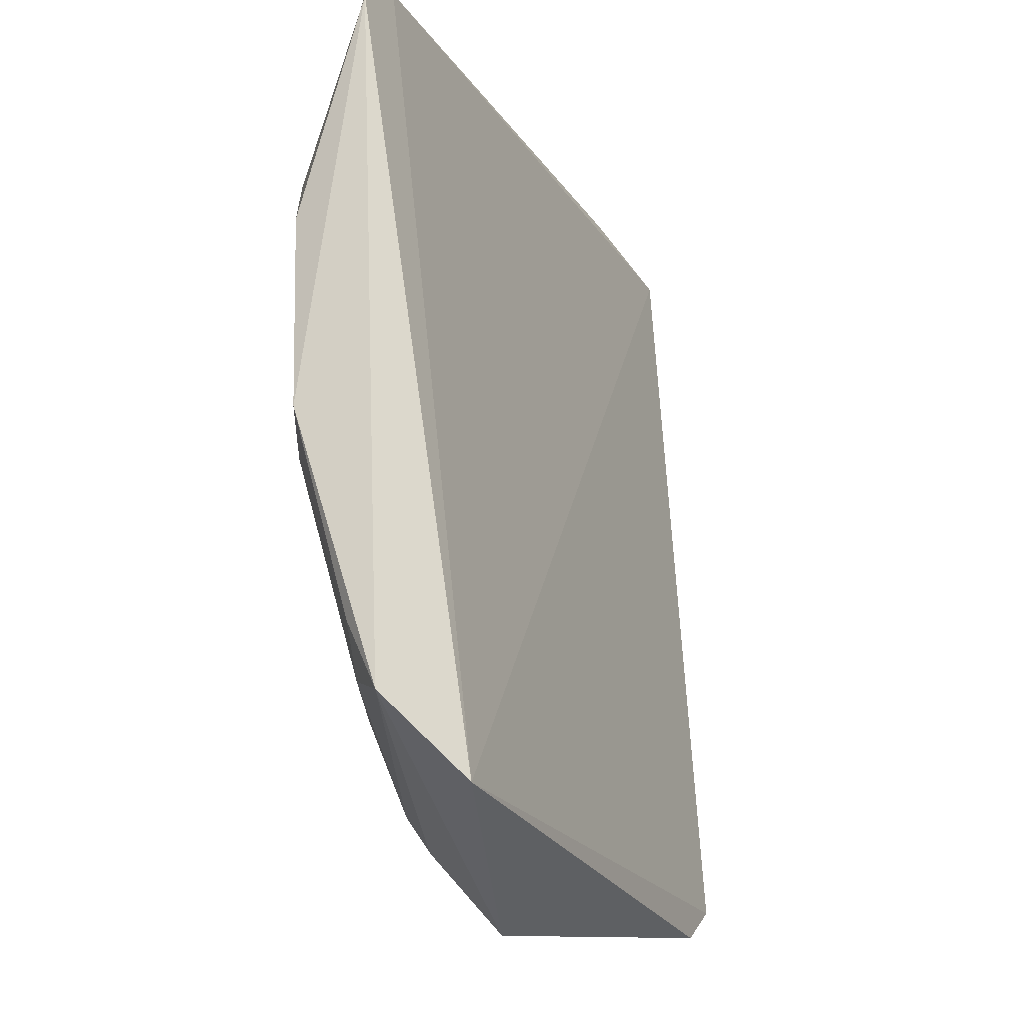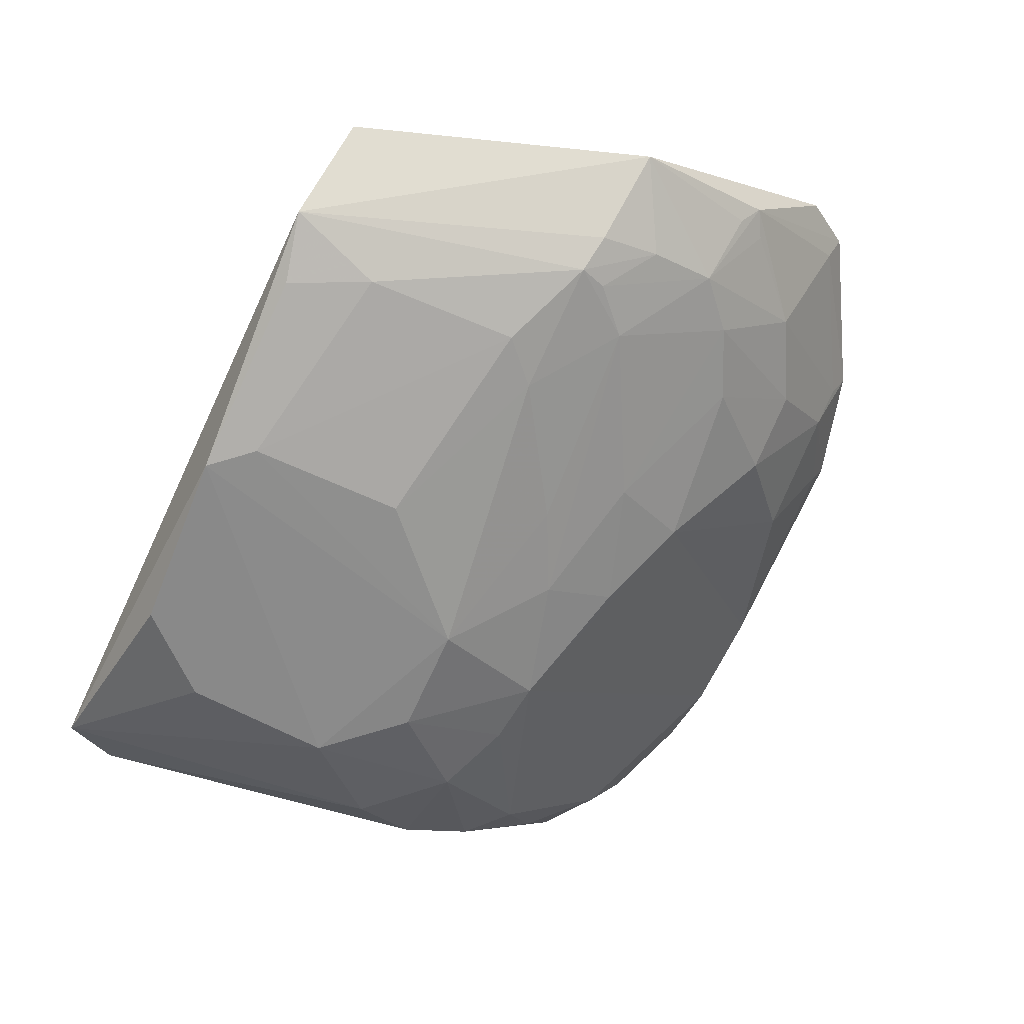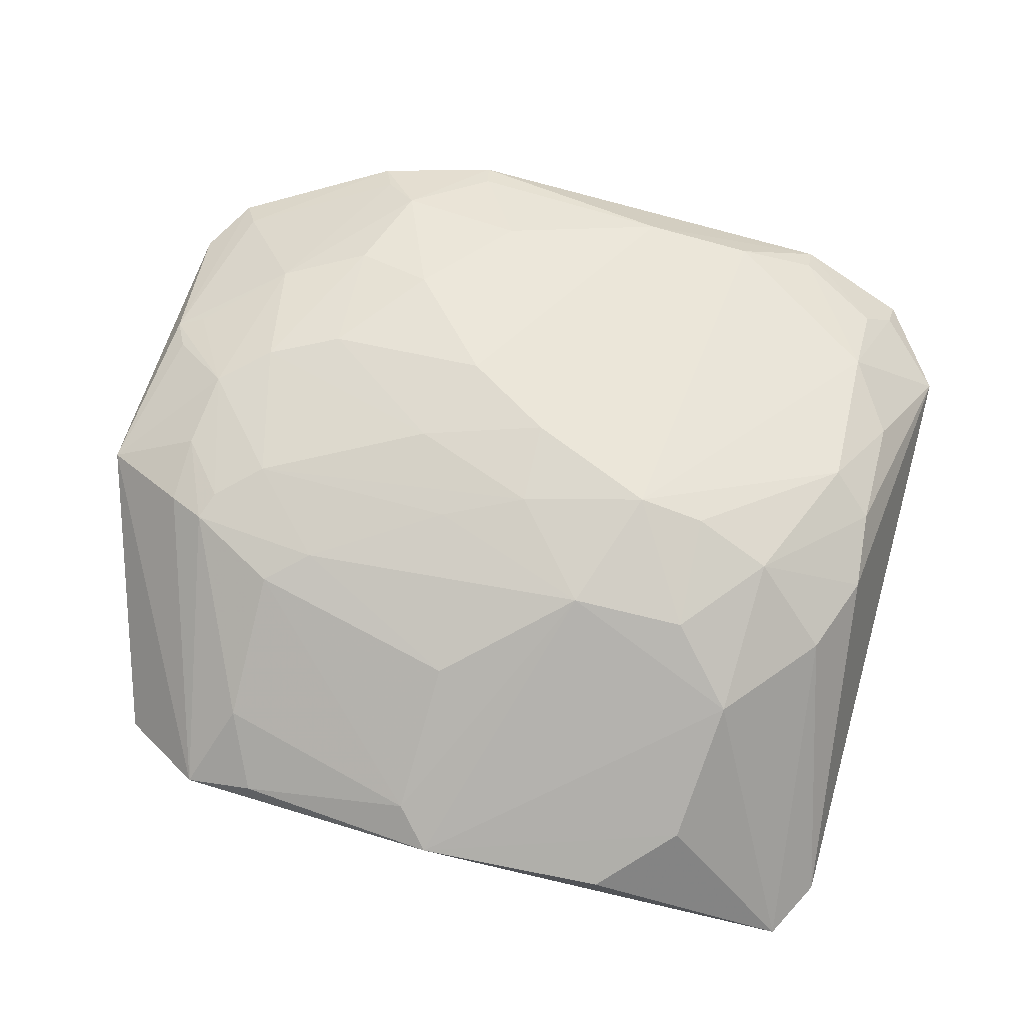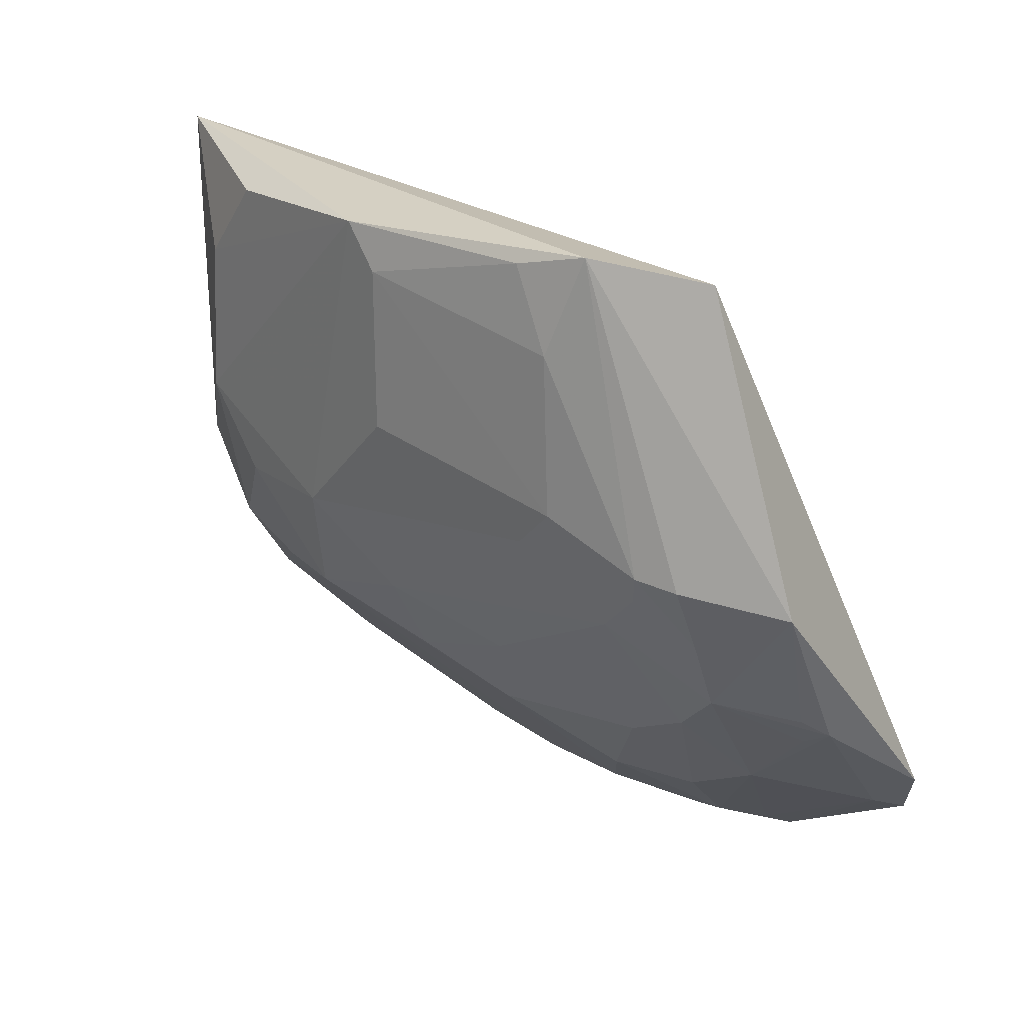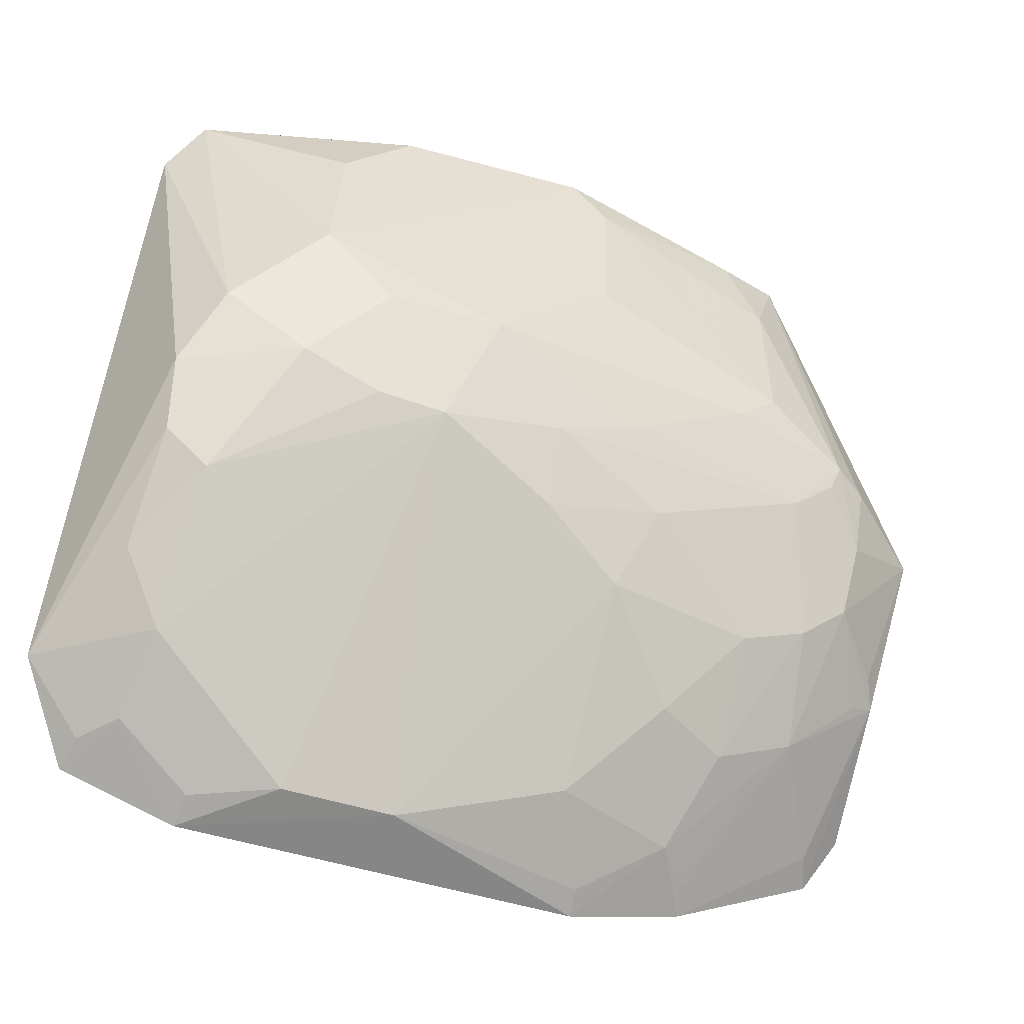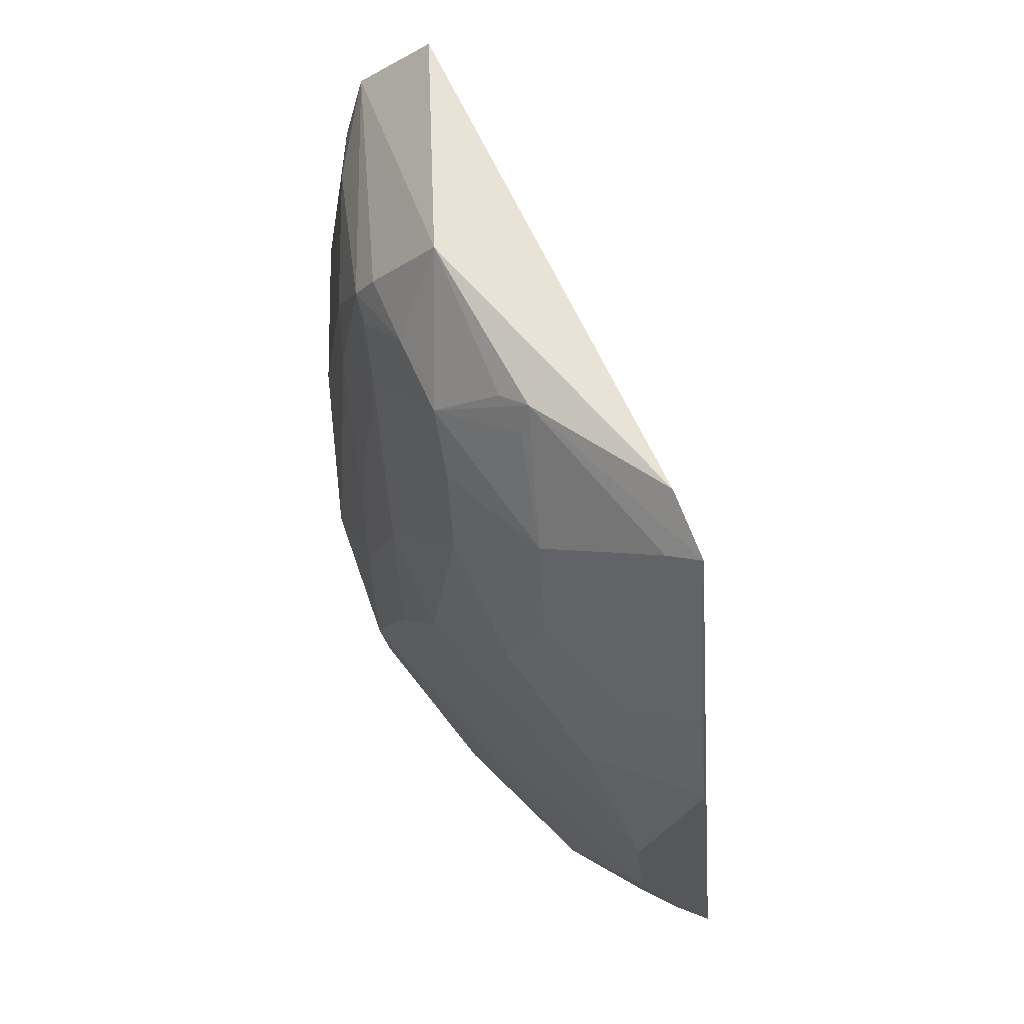
<metadata>
{"format":"obj","ext":"obj","renderer":"f3d","projection":"perspective","resolution":1024,"background":"white","views":[{"elev":71.9,"azim":-92.4,"up":"+Y"},{"elev":-63.9,"azim":-114.7,"up":"+Z"},{"elev":-79.3,"azim":-15.1,"up":"+Z"},{"elev":22.5,"azim":-127.5,"up":"+Y"},{"elev":-50.9,"azim":160.8,"up":"+Y"},{"elev":-25.6,"azim":-84.8,"up":"+Y"}]}
</metadata>
<code>
v 0.07976 -0.3974 -0.3509
v 0.1419 -0.3569 -0.3741
v 0.1217 -0.3836 -0.3508
v -0.148 -0.1413 -0.4369
v 0.02449 -0.293 -0.4755
v 0.1259 -0.1323 -0.4635
v -0.1628 -0.3526 -0.3473
v 0.1031 -0.3611 -0.4047
v 0.138 -0.1518 -0.4544
v -0.0216 -0.1388 -0.4905
v -0.04984 -0.375 -0.3897
v -0.1528 -0.2415 -0.4534
v 0.1191 -0.3793 -0.363
v 0.1189 -0.2791 -0.4568
v 0.07578 -0.2241 -0.49
v -0.1188 -0.134 -0.4657
v -0.06583 -0.3959 -0.35
v 0.04852 -0.3918 -0.3751
v -0.1818 -0.2477 -0.4292
v -0.1316 -0.3047 -0.4302
v -0.03417 -0.2101 -0.4892
v 0.1072 -0.3778 -0.3759
v 0.1164 -0.305 -0.4461
v 0.04723 -0.1422 -0.4892
v 0.07717 -0.2802 -0.477
v 0.1067 -0.2542 -0.473
v -0.09387 -0.3755 -0.3745
v 0.008019 -0.3916 -0.375
v -0.1746 -0.3337 -0.3559
v -0.149 -0.2892 -0.4327
v -0.1213 -0.263 -0.4572
v -0.0501 -0.3227 -0.4442
v 0.008968 -0.2509 -0.4898
v -0.1079 -0.1681 -0.4735
v 0.07871 -0.3928 -0.3624
v 0.1193 -0.3371 -0.4168
v 0.07254 -0.1702 -0.4892
v 0.1005 -0.3193 -0.4455
v -0.108 -0.3839 -0.35
v -0.06467 -0.3913 -0.3592
v -0.136 -0.334 -0.3995
v -0.1524 -0.264 -0.4441
v -0.1735 -0.3021 -0.3998
v -0.1091 -0.2236 -0.4726
v -0.07946 -0.3479 -0.4149
v -0.06341 -0.2932 -0.4579
v 0.05049 -0.2518 -0.489
v -0.03488 -0.1538 -0.4901
v -0.1406 -0.2385 -0.4611
v 0.04878 -0.2907 -0.475
v -0.1583 -0.3483 -0.359
v -0.1049 -0.379 -0.3602
v -0.1369 -0.2484 -0.4584
v -0.169 -0.2956 -0.4094
v -0.1641 -0.3072 -0.4028
v -0.09428 -0.2376 -0.4729
v -0.1062 -0.35 -0.4004
v -0.1064 -0.3173 -0.4307
v -0.01984 -0.3077 -0.4596
v -0.01939 -0.2809 -0.4737
v -0.09472 -0.1398 -0.4746
v -0.04846 -0.2666 -0.4727
f 7 1 3
f 7 3 4
f 9 3 2
f 9 6 4
f 9 4 3
f 13 8 2
f 13 2 3
f 14 9 2
f 16 4 6
f 16 6 10
f 17 1 7
f 18 5 8
f 19 16 12
f 19 4 16
f 22 13 3
f 22 3 1
f 22 8 13
f 23 14 2
f 24 10 6
f 25 14 23
f 26 15 6
f 26 6 9
f 26 9 14
f 26 25 15
f 26 14 25
f 28 5 18
f 28 18 1
f 28 1 17
f 29 7 4
f 29 4 19
f 31 20 30
f 32 28 11
f 32 5 28
f 33 10 15
f 35 18 8
f 35 8 22
f 35 22 1
f 35 1 18
f 36 23 2
f 36 2 8
f 37 15 10
f 37 10 24
f 37 24 6
f 37 6 15
f 38 25 23
f 38 8 5
f 38 36 8
f 38 23 36
f 39 27 17
f 39 17 7
f 40 27 11
f 40 17 27
f 40 28 17
f 40 11 28
f 41 30 20
f 42 30 19
f 42 19 12
f 43 29 19
f 43 7 29
f 45 32 11
f 45 11 27
f 46 20 31
f 47 5 33
f 47 33 15
f 47 15 25
f 48 33 21
f 48 10 33
f 48 44 34
f 48 21 44
f 49 12 16
f 49 16 34
f 49 34 44
f 49 42 12
f 50 38 5
f 50 25 38
f 50 47 25
f 50 5 47
f 51 39 7
f 51 43 41
f 51 7 43
f 52 41 27
f 52 27 39
f 52 51 41
f 52 39 51
f 53 31 30
f 53 30 42
f 53 49 31
f 53 42 49
f 54 43 19
f 54 19 30
f 54 30 43
f 55 43 30
f 55 30 41
f 55 41 43
f 56 44 21
f 56 21 33
f 56 49 44
f 56 31 49
f 57 45 27
f 57 27 41
f 57 41 20
f 58 32 45
f 58 46 32
f 58 20 46
f 58 57 20
f 58 45 57
f 59 5 32
f 59 32 46
f 60 33 5
f 60 59 46
f 60 5 59
f 60 46 31
f 61 48 34
f 61 34 16
f 61 16 10
f 61 10 48
f 62 56 33
f 62 33 60
f 62 60 31
f 62 31 56

</code>
